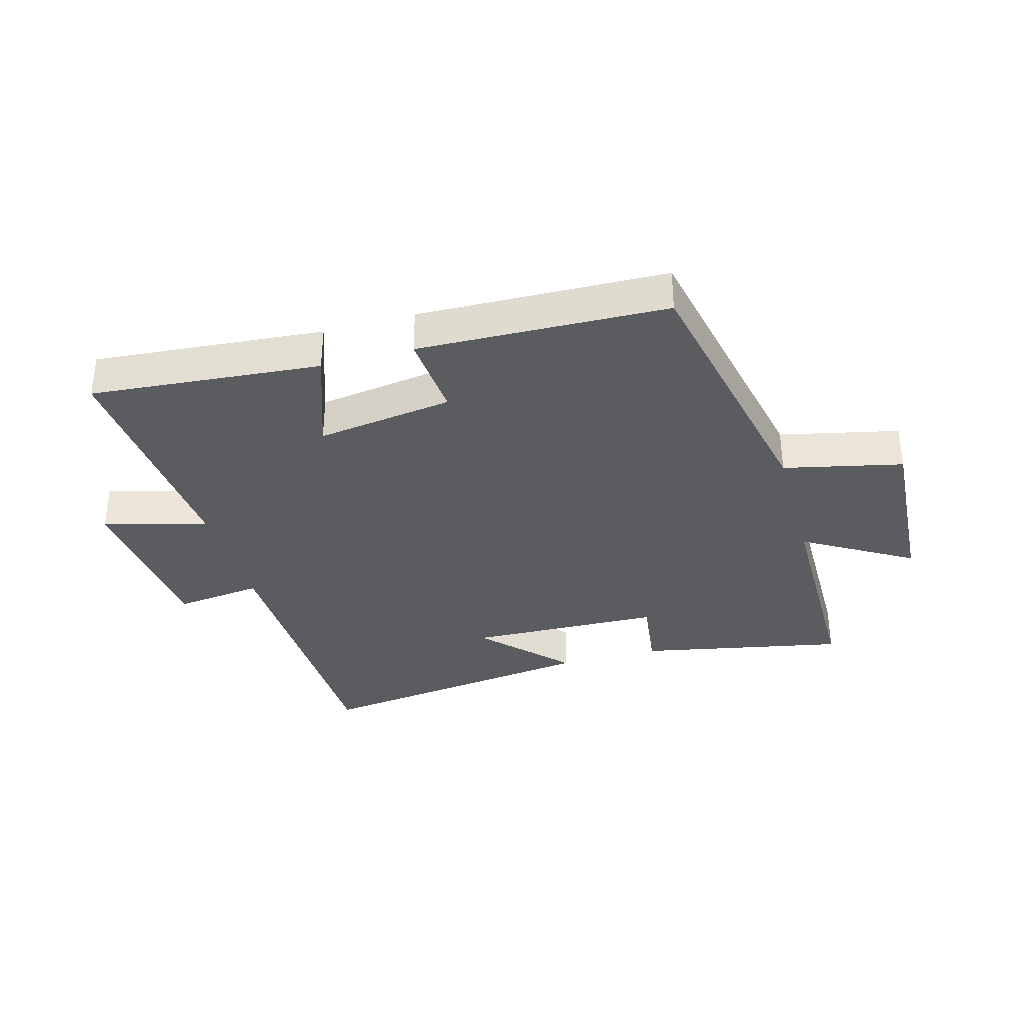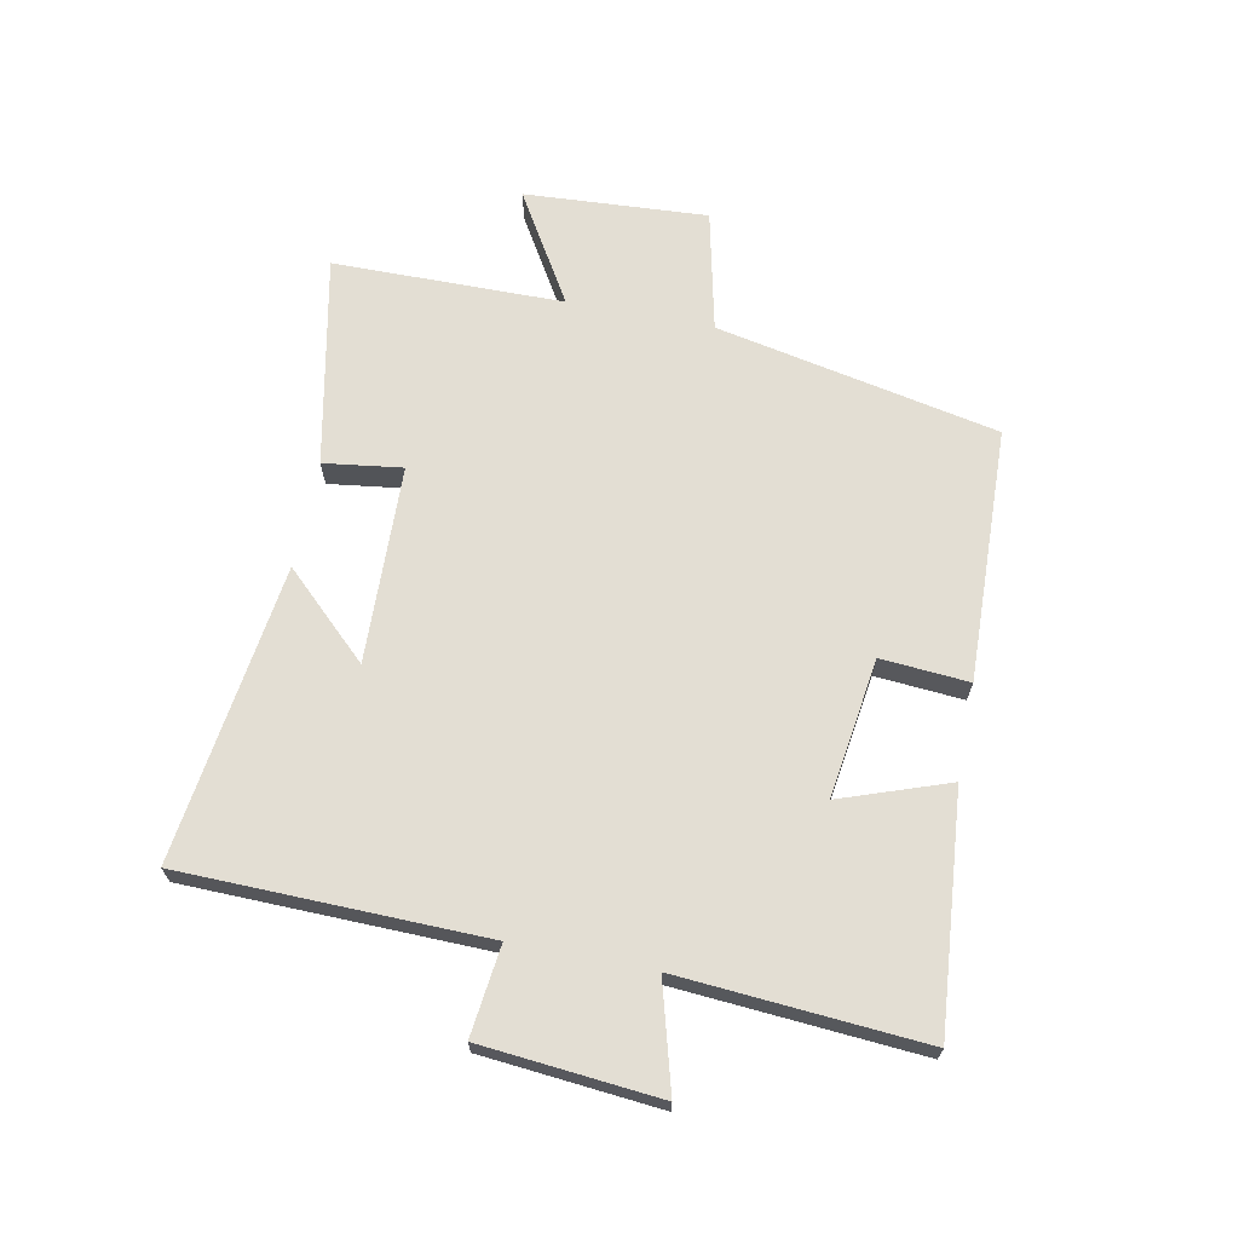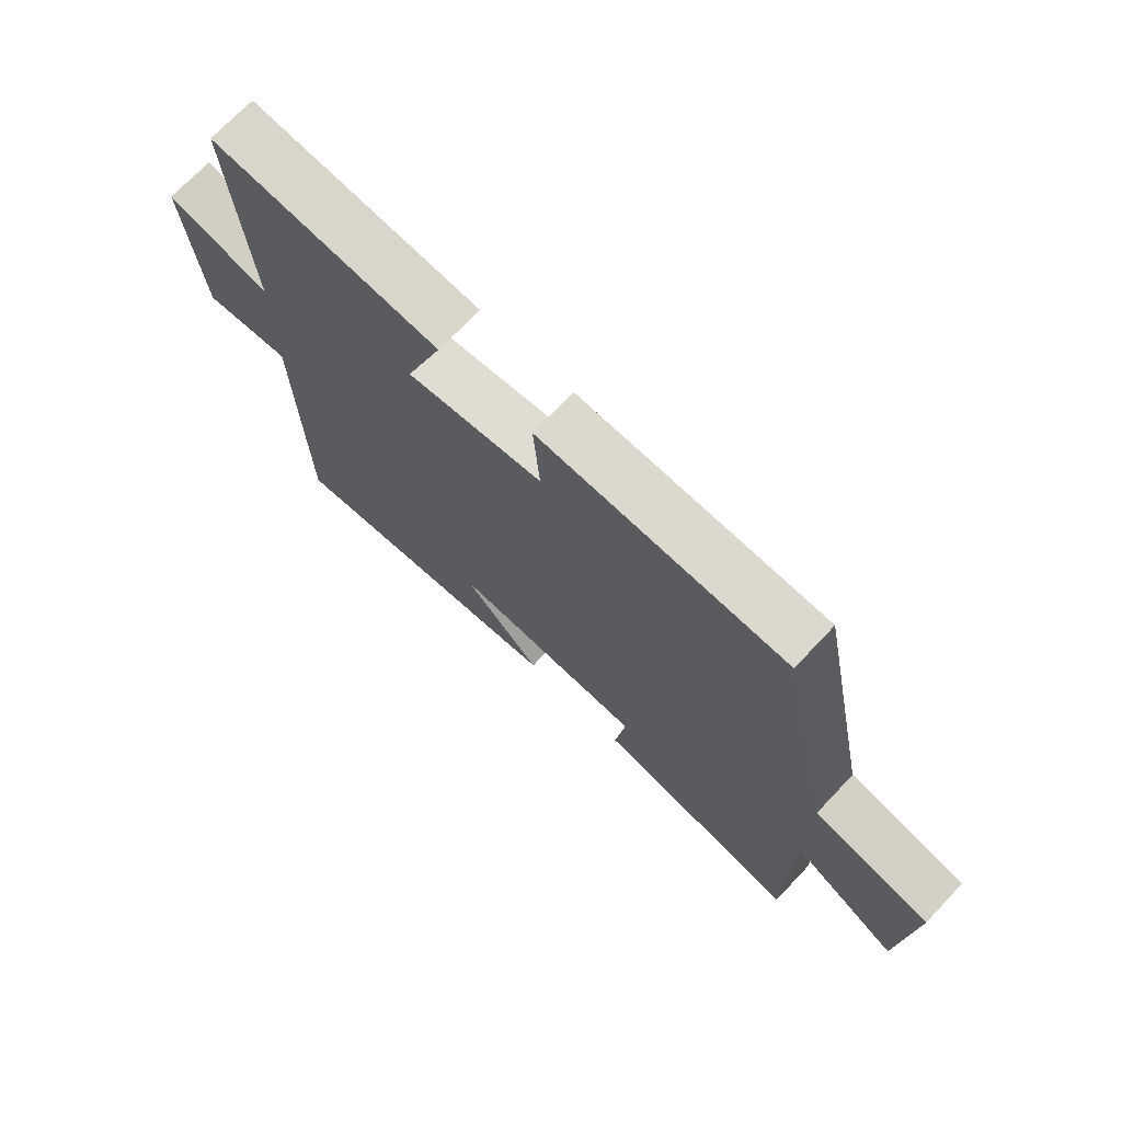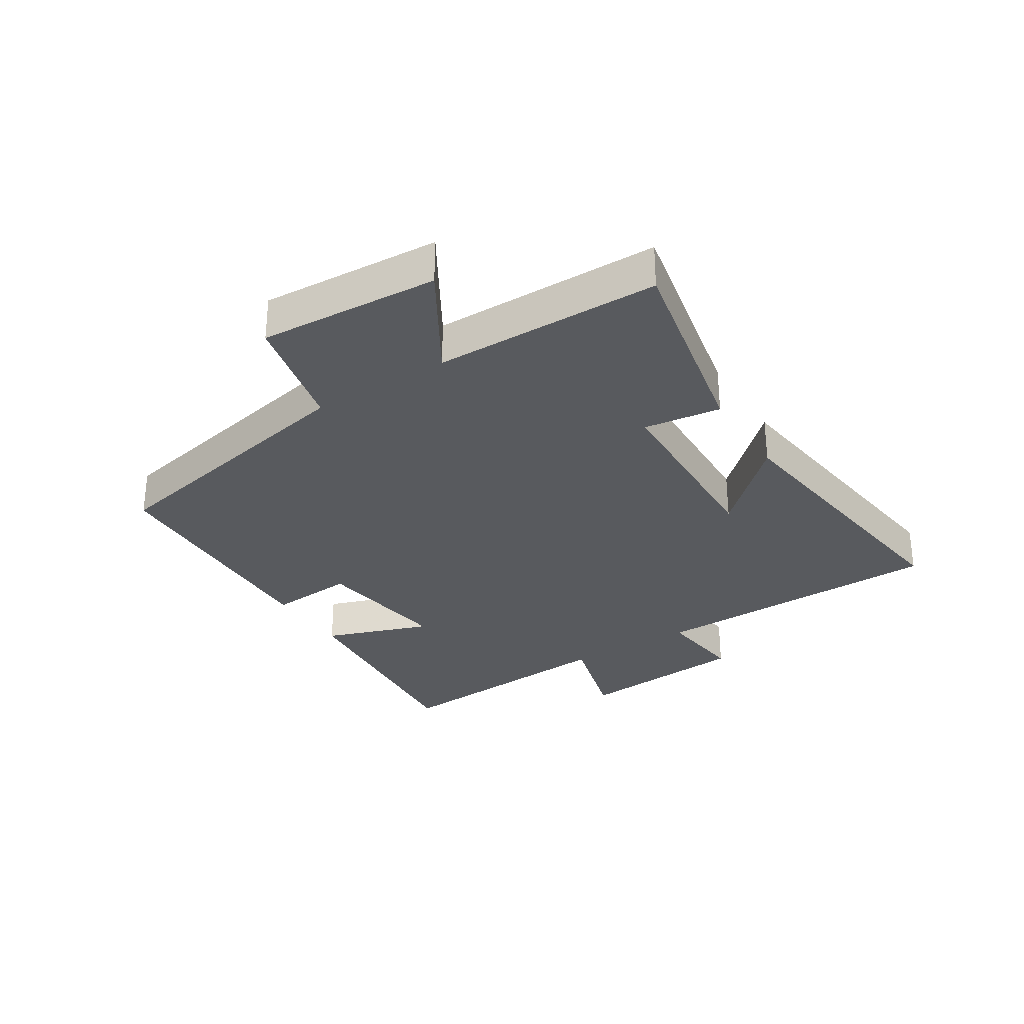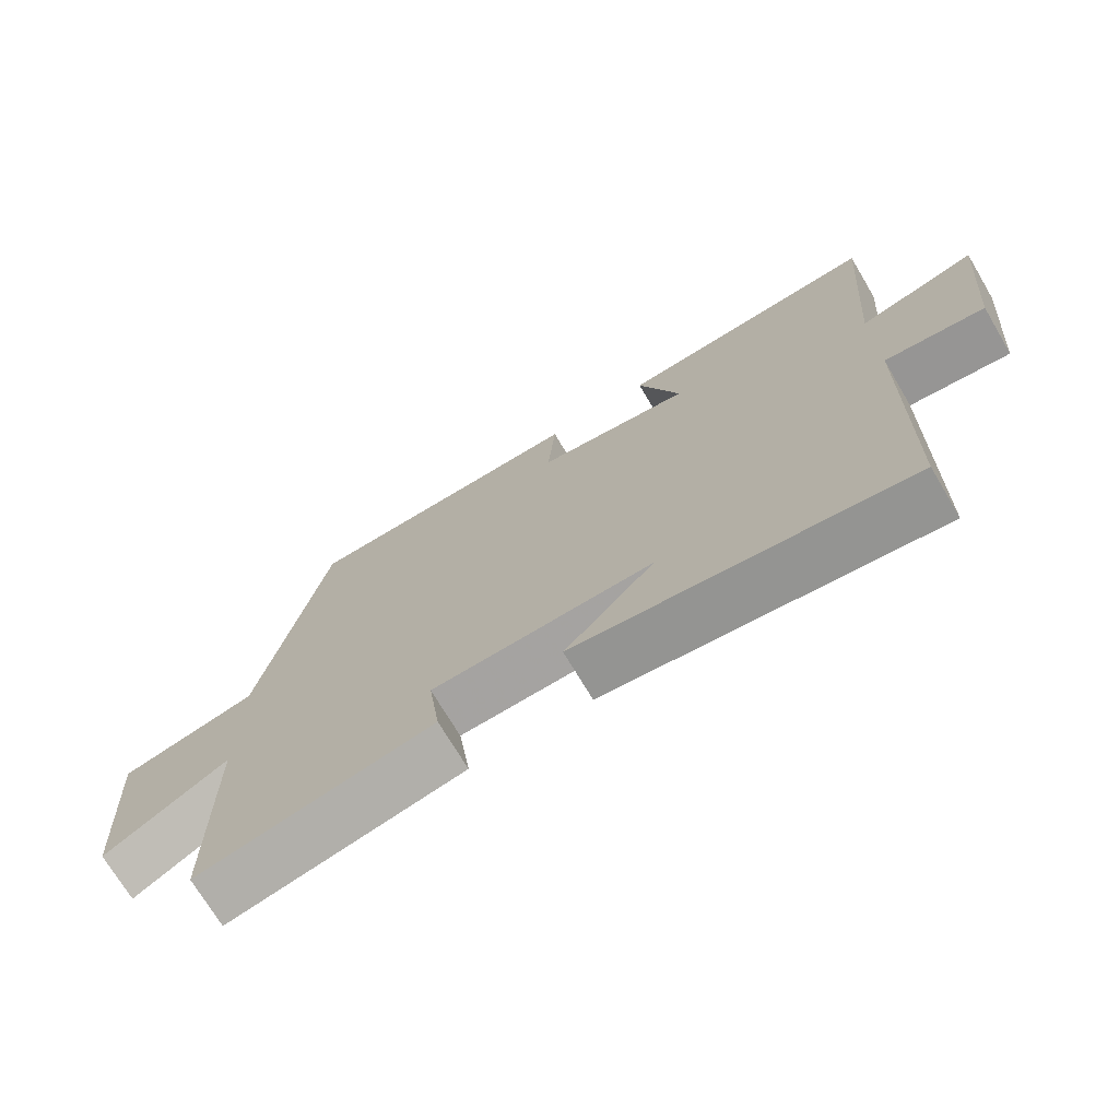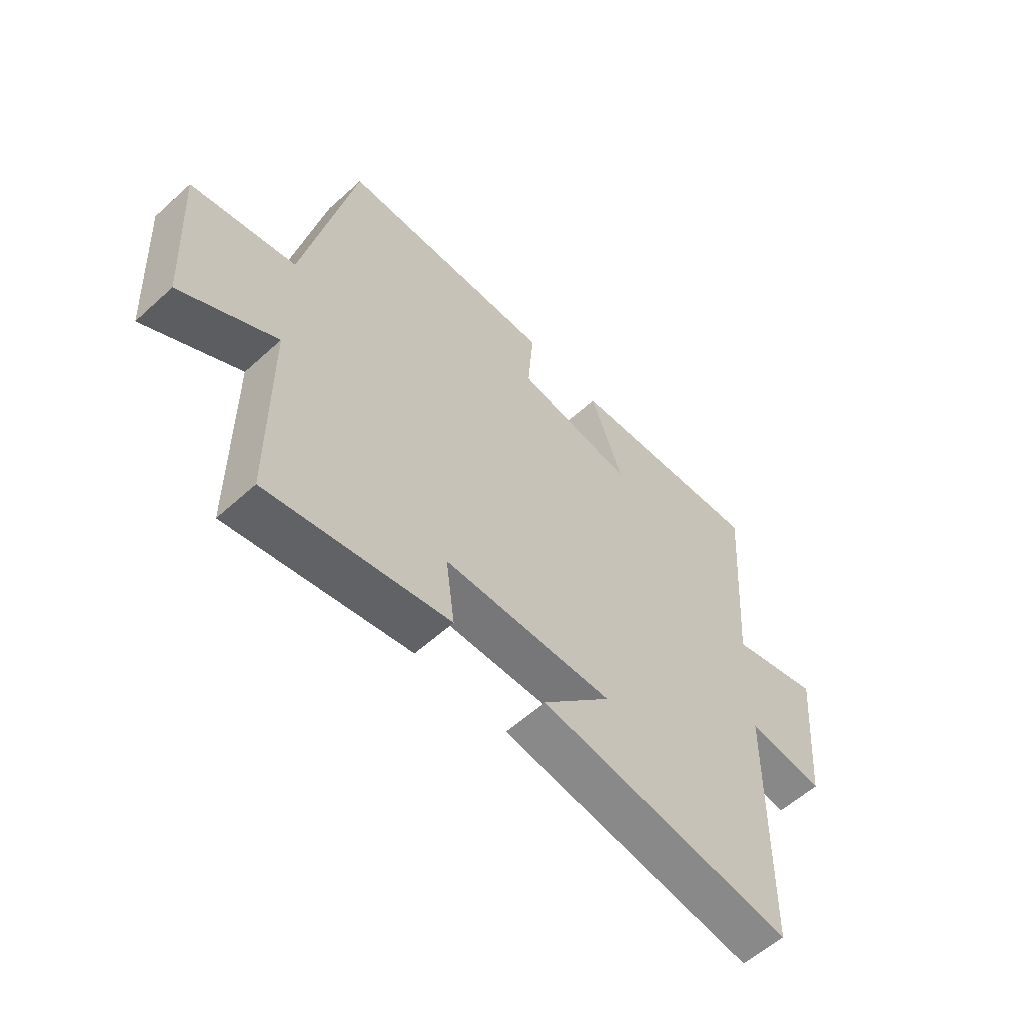
<metadata>
{"format":"obj","ext":"obj","renderer":"f3d","projection":"perspective","resolution":1024,"background":"white","views":[{"elev":-34.5,"azim":15.7,"up":"+Y"},{"elev":67.2,"azim":-78.8,"up":"+Y"},{"elev":71.5,"azim":43.4,"up":"+Z"},{"elev":-30.5,"azim":122.2,"up":"+Y"},{"elev":-72.0,"azim":-149.3,"up":"+Z"},{"elev":-58.4,"azim":133.1,"up":"+Z"}]}
</metadata>
<code>
v -0.529 0.07 0.533
v -0.152 0.07 0.5
v -0.213 0.07 0.327
v 0.011 0.07 0.359
v 0 0.07 0.5
v 0.407 0.07 0.487
v 0.5 0.07 0.034
v 0.695 0.07 -0.01
v 0.677 0.07 -0.304
v 0.5 0.07 -0.198
v 0.497 0.07 -0.568
v 0.159 0.07 -0.5
v 0.176 0.07 -0.374
v -0.142 0.07 -0.364
v -0.013 0.07 -0.5
v -0.49 0.07 -0.564
v -0.5 0.07 -0.078
v -0.644 0.07 -0.095
v -0.67 0.07 0.189
v -0.5 0.07 0.142
v -0.529 0 0.533
v -0.152 0 0.5
v -0.213 0 0.327
v 0.011 0 0.359
v 0 0 0.5
v 0.407 0 0.487
v 0.5 0 0.034
v 0.695 0 -0.01
v 0.677 0 -0.304
v 0.5 0 -0.198
v 0.497 0 -0.568
v 0.159 0 -0.5
v 0.176 0 -0.374
v -0.142 0 -0.364
v -0.013 0 -0.5
v -0.49 0 -0.564
v -0.5 0 -0.078
v -0.644 0 -0.095
v -0.67 0 0.189
v -0.5 0 0.142
f 17 18 19 20
f 16 17 20
f 14 15 16
f 14 16 20
f 13 14 20 1
f 10 11 12 13
f 7 8 9 10
f 4 5 6 7
f 3 4 7 10
f 1 2 3
f 1 3 10 13
f 40 39 38 37
f 40 37 36
f 36 35 34
f 40 36 34
f 21 40 34 33
f 33 32 31 30
f 30 29 28 27
f 27 26 25 24
f 30 27 24 23
f 23 22 21
f 33 30 23 21
f 1 21 22 2
f 2 22 23 3
f 3 23 24 4
f 4 24 25 5
f 5 25 26 6
f 6 26 27 7
f 7 27 28 8
f 8 28 29 9
f 9 29 30 10
f 10 30 31 11
f 11 31 32 12
f 12 32 33 13
f 13 33 34 14
f 14 34 35 15
f 15 35 36 16
f 16 36 37 17
f 17 37 38 18
f 18 38 39 19
f 19 39 40 20
f 20 40 21 1

</code>
